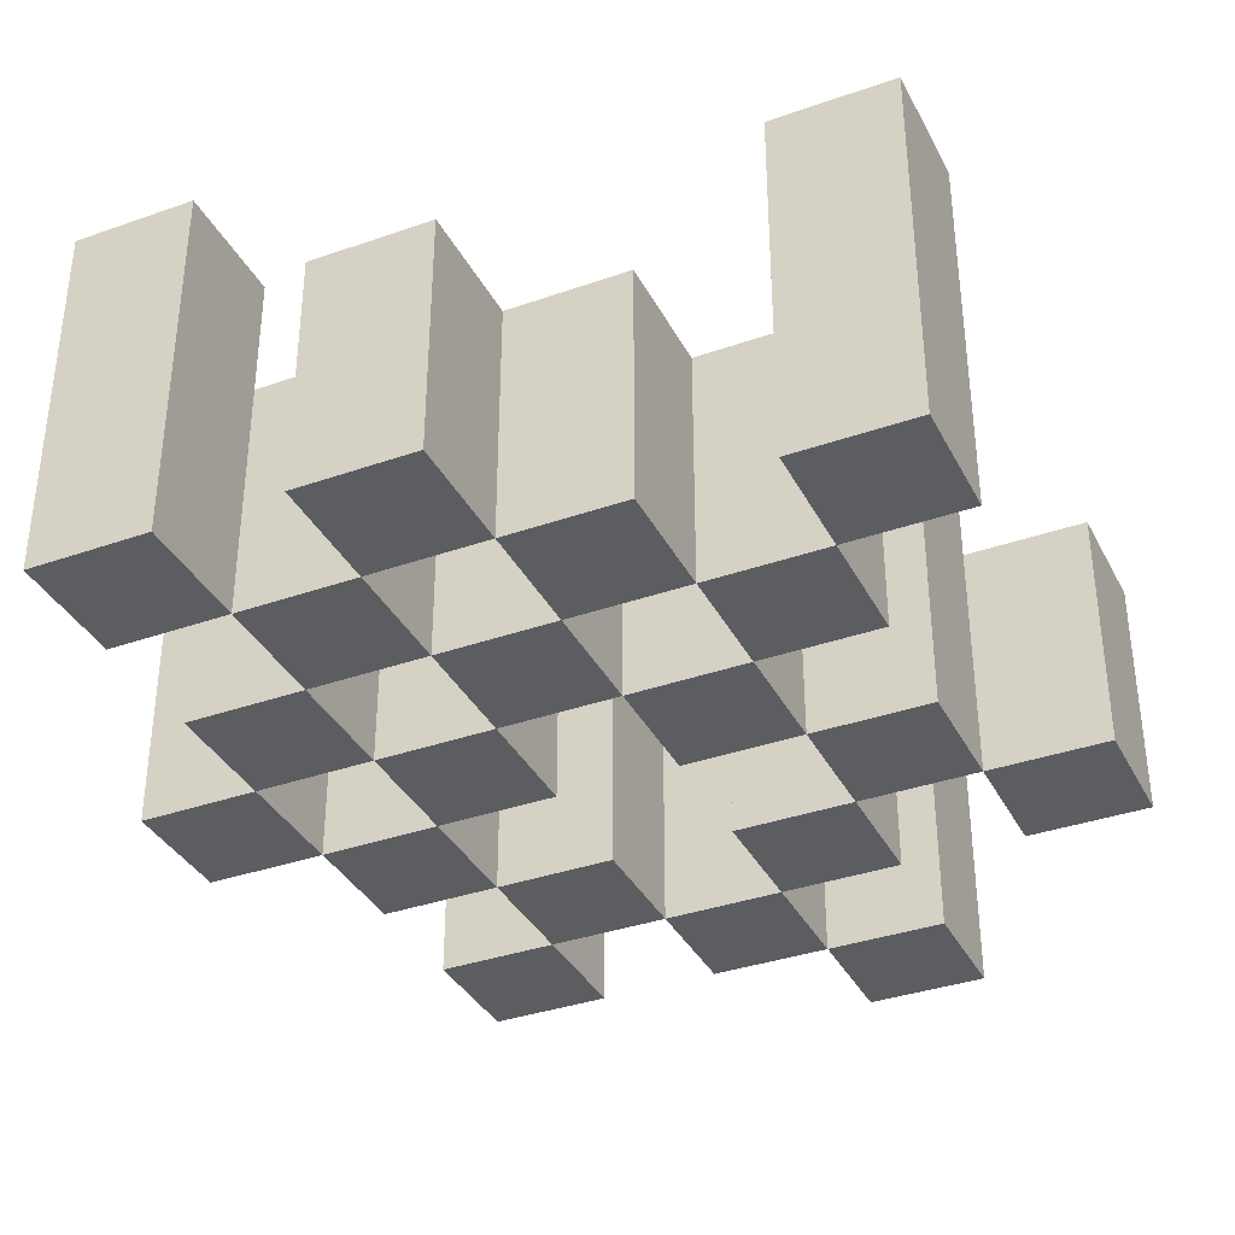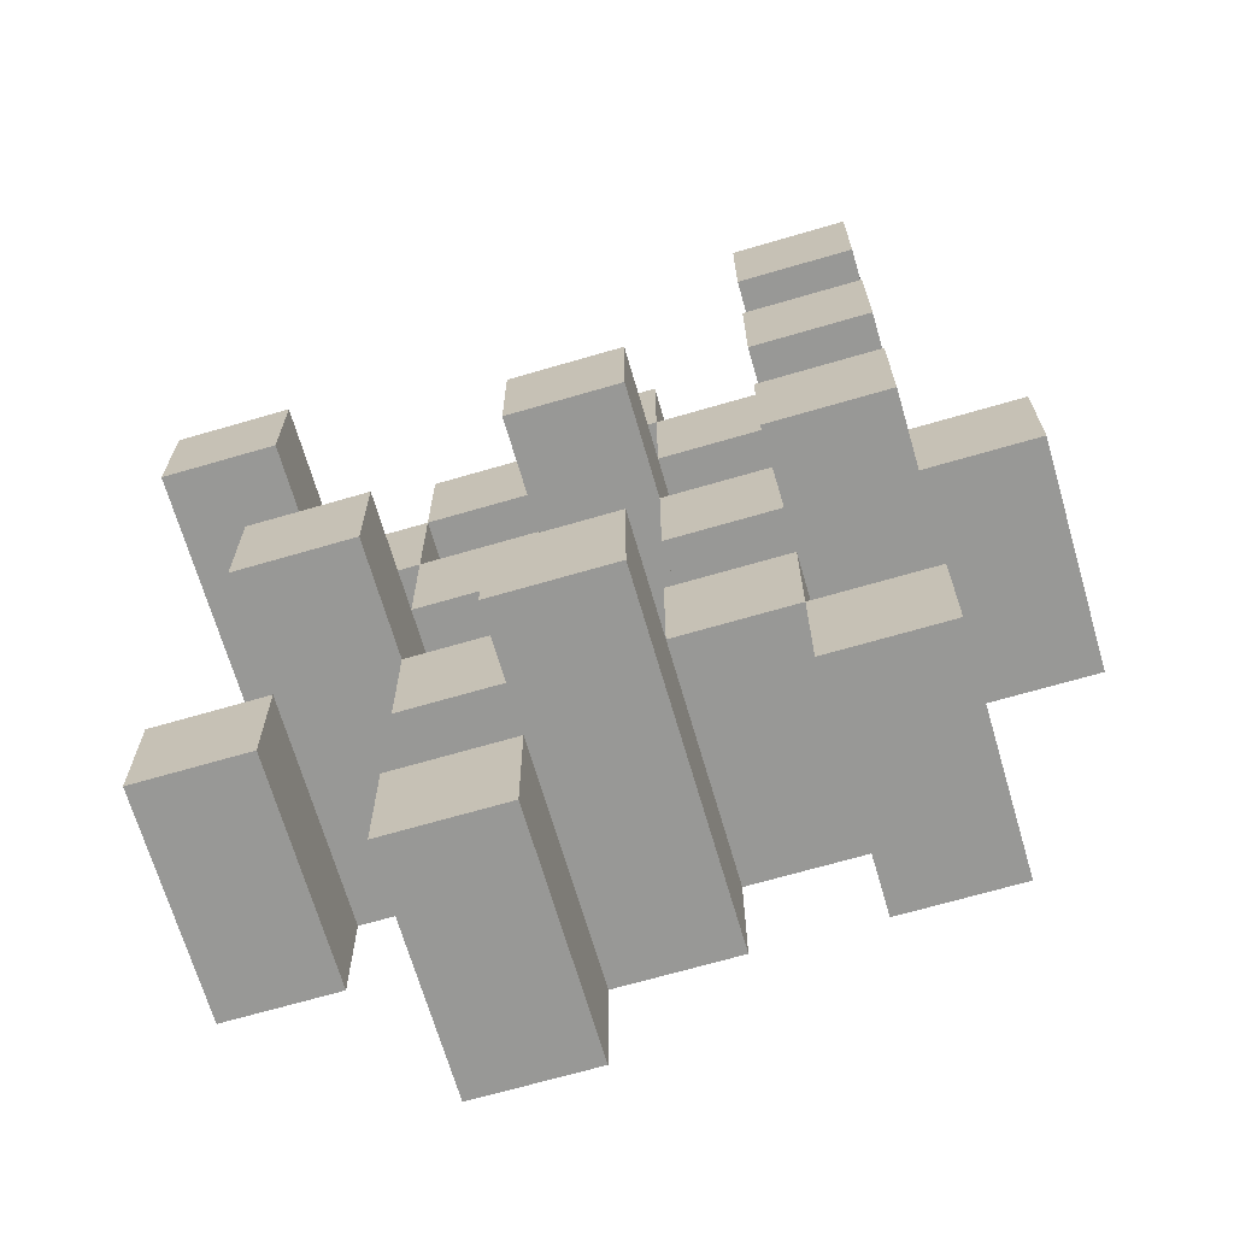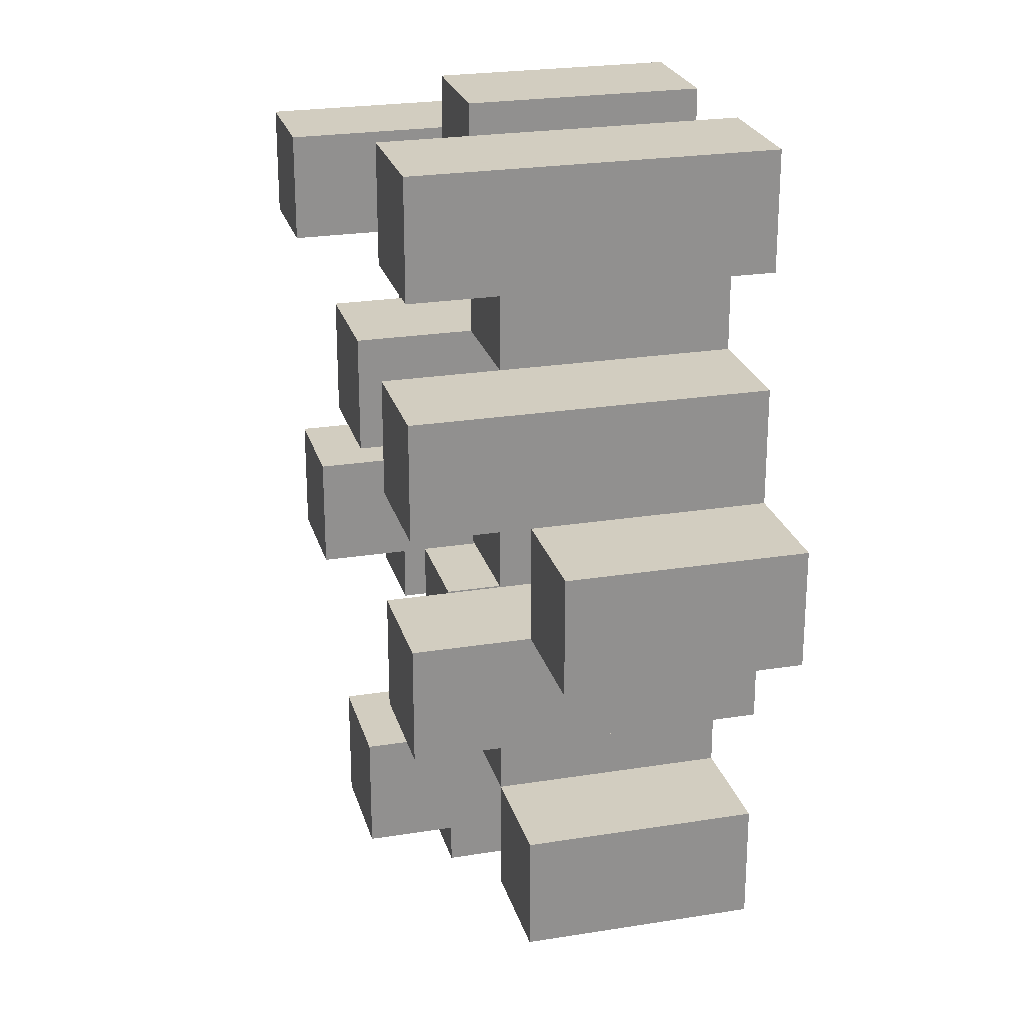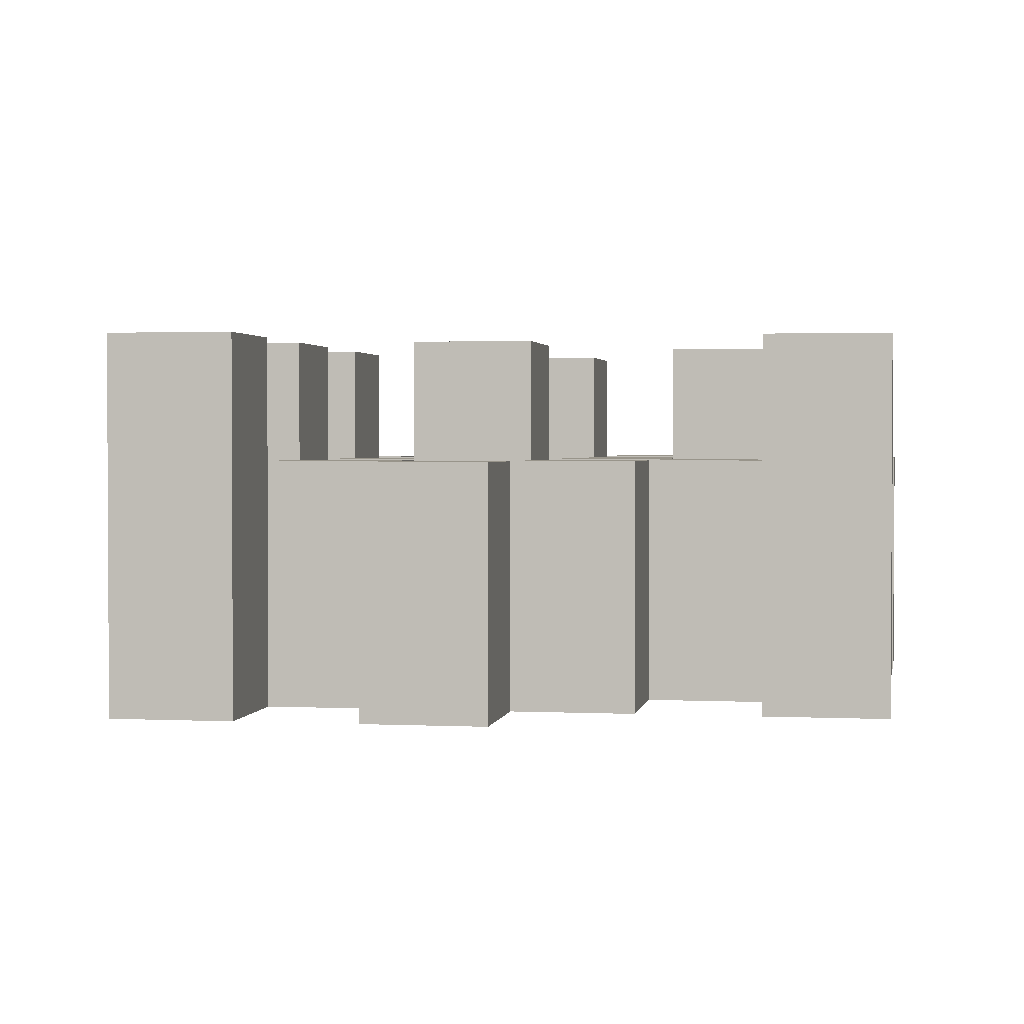
<metadata>
{"format":"obj","ext":"obj","renderer":"f3d","projection":"perspective","resolution":1024,"background":"white","views":[{"elev":-36.1,"azim":24.7,"up":"+Y"},{"elev":-68.5,"azim":-163.7,"up":"+Z"},{"elev":24.3,"azim":-104.8,"up":"+Z"},{"elev":1.8,"azim":9.7,"up":"+Y"}]}
</metadata>
<code>
o
v 1.5 0.9 43.4
v 1.4 0.9 43.4
v 1.3 0.9 43.4
v 1.2 0.9 43.4
v 1.5 1.1 43.4
v 1.4 1.1 43.4
v 1.3 1.2 43.4
v 1.2 1.2 43.4
v 1.8 0.9 43.3
v 1.7 0.9 43.3
v 1.6 0.9 43.3
v 1.5 0.9 43.3
v 1.4 0.9 43.3
v 1.3 0.9 43.3
v 1.6 1.1 43.3
v 1.5 1.1 43.3
v 1.4 1.1 43.3
v 1.3 1.1 43.3
v 1.8 1.2 43.3
v 1.7 1.2 43.3
v 1.7 0.9 43.2
v 1.6 0.9 43.2
v 1.5 0.9 43.2
v 1.4 0.9 43.2
v 1.3 0.9 43.2
v 1.2 0.9 43.2
v 1.7 1.1 43.2
v 1.6 1.1 43.2
v 1.5 1.1 43.2
v 1.4 1.1 43.2
v 1.3 1.1 43.2
v 1.5 1.2 43.2
v 1.4 1.2 43.2
v 1.3 1.2 43.2
v 1.2 1.2 43.2
v 1.6 0.9 43.1
v 1.5 0.9 43.1
v 1.4 0.9 43.1
v 1.3 0.9 43.1
v 1.2 0.9 43.1
v 1.1 0.9 43.1
v 1.6 1.1 43.1
v 1.5 1.1 43.1
v 1.4 1.1 43.1
v 1.3 1.1 43.1
v 1.2 1.1 43.1
v 1.1 1.1 43.1
v 1.7 0.9 43
v 1.6 0.9 43
v 1.3 0.9 43
v 1.2 0.9 43
v 1.6 1.1 43
v 1.3 1.1 43
v 1.2 1.1 43
v 1.7 1.2 43
v 1.6 1.2 43
v 1.3 1.2 43
v 1.2 1.2 43
v 1.8 0.9 42.9
v 1.7 0.9 42.9
v 1.6 0.9 42.9
v 1.5 0.9 42.9
v 1.4 0.9 42.9
v 1.3 0.9 42.9
v 1.8 1.1 42.9
v 1.7 1.1 42.9
v 1.6 1.1 42.9
v 1.5 1.1 42.9
v 1.4 1.1 42.9
v 1.3 1.1 42.9
v 1.5 0.9 42.8
v 1.4 0.9 42.8
v 1.3 0.9 42.8
v 1.2 0.9 42.8
v 1.5 1.1 42.8
v 1.4 1.1 42.8
v 1.3 1.1 42.8
v 1.2 1.1 42.8
v 1.5 1.2 42.8
v 1.4 1.2 42.8
v 1.6 0.9 42.7
v 1.5 0.9 42.7
v 1.6 1.1 42.7
v 1.5 1.1 42.7
v 1.5 0.9 43.3
v 1.4 0.9 43.3
v 1.3 0.9 43.3
v 1.2 0.9 43.3
v 1.5 1.1 43.3
v 1.4 1.1 43.3
v 1.3 1.1 43.3
v 1.3 1.2 43.3
v 1.2 1.2 43.3
v 1.8 0.9 43.2
v 1.7 0.9 43.2
v 1.6 0.9 43.2
v 1.5 0.9 43.2
v 1.4 0.9 43.2
v 1.3 0.9 43.2
v 1.7 1.1 43.2
v 1.6 1.1 43.2
v 1.5 1.1 43.2
v 1.4 1.1 43.2
v 1.3 1.1 43.2
v 1.8 1.2 43.2
v 1.7 1.2 43.2
v 1.7 0.9 43.1
v 1.6 0.9 43.1
v 1.5 0.9 43.1
v 1.4 0.9 43.1
v 1.3 0.9 43.1
v 1.2 0.9 43.1
v 1.7 1.1 43.1
v 1.6 1.1 43.1
v 1.5 1.1 43.1
v 1.4 1.1 43.1
v 1.3 1.1 43.1
v 1.2 1.1 43.1
v 1.5 1.2 43.1
v 1.4 1.2 43.1
v 1.3 1.2 43.1
v 1.2 1.2 43.1
v 1.6 0.9 43
v 1.5 0.9 43
v 1.4 0.9 43
v 1.3 0.9 43
v 1.2 0.9 43
v 1.1 0.9 43
v 1.6 1.1 43
v 1.5 1.1 43
v 1.4 1.1 43
v 1.3 1.1 43
v 1.2 1.1 43
v 1.1 1.1 43
v 1.7 0.9 42.9
v 1.6 0.9 42.9
v 1.3 0.9 42.9
v 1.2 0.9 42.9
v 1.7 1.1 42.9
v 1.6 1.1 42.9
v 1.3 1.1 42.9
v 1.7 1.2 42.9
v 1.6 1.2 42.9
v 1.3 1.2 42.9
v 1.2 1.2 42.9
v 1.8 0.9 42.8
v 1.7 0.9 42.8
v 1.6 0.9 42.8
v 1.5 0.9 42.8
v 1.4 0.9 42.8
v 1.3 0.9 42.8
v 1.8 1.1 42.8
v 1.7 1.1 42.8
v 1.6 1.1 42.8
v 1.5 1.1 42.8
v 1.4 1.1 42.8
v 1.3 1.1 42.8
v 1.5 0.9 42.7
v 1.4 0.9 42.7
v 1.3 0.9 42.7
v 1.2 0.9 42.7
v 1.5 1.1 42.7
v 1.3 1.1 42.7
v 1.2 1.1 42.7
v 1.5 1.2 42.7
v 1.4 1.2 42.7
v 1.6 0.9 42.6
v 1.5 0.9 42.6
v 1.6 1.1 42.6
v 1.5 1.1 42.6
v 1.8 0.9 43.3
v 1.8 1.2 43.3
v 1.8 0.9 43.2
v 1.8 1.2 43.2
v 1.8 0.9 42.9
v 1.8 1.1 42.9
v 1.8 0.9 42.8
v 1.8 1.1 42.8
v 1.7 0.9 43.2
v 1.7 1.1 43.2
v 1.7 0.9 43.1
v 1.7 1.1 43.1
v 1.7 0.9 43
v 1.7 1.2 43
v 1.7 0.9 42.9
v 1.7 1.1 42.9
v 1.7 1.2 42.9
v 1.6 0.9 43.3
v 1.6 1.1 43.3
v 1.6 0.9 43.2
v 1.6 1.1 43.2
v 1.6 0.9 43.1
v 1.6 1.1 43.1
v 1.6 0.9 43
v 1.6 1.1 43
v 1.6 0.9 42.9
v 1.6 1.1 42.9
v 1.6 0.9 42.8
v 1.6 1.1 42.8
v 1.6 0.9 42.7
v 1.6 1.1 42.7
v 1.6 0.9 42.6
v 1.6 1.1 42.6
v 1.5 0.9 43.4
v 1.5 1.1 43.4
v 1.5 0.9 43.3
v 1.5 1.1 43.3
v 1.5 0.9 43.2
v 1.5 1.1 43.2
v 1.5 1.2 43.2
v 1.5 0.9 43.1
v 1.5 1.1 43.1
v 1.5 1.2 43.1
v 1.5 0.9 42.8
v 1.5 1.1 42.8
v 1.5 1.2 42.8
v 1.5 0.9 42.7
v 1.5 1.1 42.7
v 1.5 1.2 42.7
v 1.4 0.9 43.3
v 1.4 1.1 43.3
v 1.4 0.9 43.2
v 1.4 1.1 43.2
v 1.4 0.9 43.1
v 1.4 1.1 43.1
v 1.4 0.9 43
v 1.4 1.1 43
v 1.4 0.9 42.9
v 1.4 1.1 42.9
v 1.4 0.9 42.8
v 1.4 1.1 42.8
v 1.3 0.9 43.4
v 1.3 1.2 43.4
v 1.3 0.9 43.3
v 1.3 1.1 43.3
v 1.3 1.2 43.3
v 1.3 0.9 43.2
v 1.3 1.1 43.2
v 1.3 1.2 43.2
v 1.3 0.9 43.1
v 1.3 1.1 43.1
v 1.3 1.2 43.1
v 1.3 0.9 43
v 1.3 1.1 43
v 1.3 1.2 43
v 1.3 0.9 42.9
v 1.3 1.1 42.9
v 1.3 1.2 42.9
v 1.3 0.9 42.8
v 1.3 1.1 42.8
v 1.3 0.9 42.7
v 1.3 1.1 42.7
v 1.2 0.9 43.1
v 1.2 1.1 43.1
v 1.2 0.9 43
v 1.2 1.1 43
v 1.7 0.9 43.3
v 1.7 1.2 43.3
v 1.7 0.9 43.2
v 1.7 1.1 43.2
v 1.7 1.2 43.2
v 1.7 0.9 42.9
v 1.7 1.1 42.9
v 1.7 0.9 42.8
v 1.7 1.1 42.8
v 1.6 0.9 43.2
v 1.6 1.1 43.2
v 1.6 0.9 43.1
v 1.6 1.1 43.1
v 1.6 0.9 43
v 1.6 1.1 43
v 1.6 1.2 43
v 1.6 0.9 42.9
v 1.6 1.1 42.9
v 1.6 1.2 42.9
v 1.5 0.9 43.3
v 1.5 1.1 43.3
v 1.5 0.9 43.2
v 1.5 1.1 43.2
v 1.5 0.9 43.1
v 1.5 1.1 43.1
v 1.5 0.9 43
v 1.5 1.1 43
v 1.5 0.9 42.9
v 1.5 1.1 42.9
v 1.5 0.9 42.8
v 1.5 1.1 42.8
v 1.5 0.9 42.7
v 1.5 1.1 42.7
v 1.5 0.9 42.6
v 1.5 1.1 42.6
v 1.4 0.9 43.4
v 1.4 1.1 43.4
v 1.4 0.9 43.3
v 1.4 1.1 43.3
v 1.4 0.9 43.2
v 1.4 1.1 43.2
v 1.4 1.2 43.2
v 1.4 0.9 43.1
v 1.4 1.1 43.1
v 1.4 1.2 43.1
v 1.4 0.9 42.8
v 1.4 1.1 42.8
v 1.4 1.2 42.8
v 1.4 0.9 42.7
v 1.4 1.2 42.7
v 1.3 0.9 43.3
v 1.3 1.1 43.3
v 1.3 0.9 43.2
v 1.3 1.1 43.2
v 1.3 0.9 43.1
v 1.3 1.1 43.1
v 1.3 0.9 43
v 1.3 1.1 43
v 1.3 0.9 42.9
v 1.3 1.1 42.9
v 1.3 0.9 42.8
v 1.3 1.1 42.8
v 1.2 0.9 43.4
v 1.2 1.2 43.4
v 1.2 0.9 43.3
v 1.2 1.2 43.3
v 1.2 0.9 43.2
v 1.2 1.2 43.2
v 1.2 0.9 43.1
v 1.2 1.1 43.1
v 1.2 1.2 43.1
v 1.2 0.9 43
v 1.2 1.1 43
v 1.2 1.2 43
v 1.2 0.9 42.9
v 1.2 1.2 42.9
v 1.2 0.9 42.8
v 1.2 1.1 42.8
v 1.2 0.9 42.7
v 1.2 1.1 42.7
v 1.1 0.9 43.1
v 1.1 1.1 43.1
v 1.1 0.9 43
v 1.1 1.1 43
v 1.8 0.9 43.3
v 1.8 0.9 43.2
v 1.8 0.9 42.9
v 1.8 0.9 42.8
v 1.7 0.9 43.3
v 1.7 0.9 43.2
v 1.7 0.9 43.1
v 1.7 0.9 43
v 1.7 0.9 42.9
v 1.7 0.9 42.8
v 1.6 0.9 43.3
v 1.6 0.9 43.2
v 1.6 0.9 43.1
v 1.6 0.9 43
v 1.6 0.9 42.9
v 1.6 0.9 42.8
v 1.6 0.9 42.7
v 1.6 0.9 42.6
v 1.5 0.9 43.4
v 1.5 0.9 43.3
v 1.5 0.9 43.2
v 1.5 0.9 43.1
v 1.5 0.9 43
v 1.5 0.9 42.9
v 1.5 0.9 42.8
v 1.5 0.9 42.7
v 1.5 0.9 42.6
v 1.4 0.9 43.4
v 1.4 0.9 43.3
v 1.4 0.9 43.2
v 1.4 0.9 43.1
v 1.4 0.9 43
v 1.4 0.9 42.9
v 1.4 0.9 42.8
v 1.4 0.9 42.7
v 1.3 0.9 43.4
v 1.3 0.9 43.3
v 1.3 0.9 43.2
v 1.3 0.9 43.1
v 1.3 0.9 43
v 1.3 0.9 42.9
v 1.3 0.9 42.8
v 1.3 0.9 42.7
v 1.2 0.9 43.4
v 1.2 0.9 43.3
v 1.2 0.9 43.2
v 1.2 0.9 43.1
v 1.2 0.9 43
v 1.2 0.9 42.9
v 1.2 0.9 42.8
v 1.2 0.9 42.7
v 1.1 0.9 43.1
v 1.1 0.9 43
v 1.8 1.1 42.9
v 1.8 1.1 42.8
v 1.7 1.1 43.2
v 1.7 1.1 43.1
v 1.7 1.1 42.9
v 1.7 1.1 42.8
v 1.6 1.1 43.3
v 1.6 1.1 43.2
v 1.6 1.1 43.1
v 1.6 1.1 43
v 1.6 1.1 42.9
v 1.6 1.1 42.8
v 1.6 1.1 42.7
v 1.6 1.1 42.6
v 1.5 1.1 43.4
v 1.5 1.1 43.3
v 1.5 1.1 43.2
v 1.5 1.1 43.1
v 1.5 1.1 43
v 1.5 1.1 42.9
v 1.5 1.1 42.8
v 1.5 1.1 42.7
v 1.5 1.1 42.6
v 1.4 1.1 43.4
v 1.4 1.1 43.3
v 1.4 1.1 43.2
v 1.4 1.1 43.1
v 1.4 1.1 43
v 1.4 1.1 42.9
v 1.4 1.1 42.8
v 1.3 1.1 43.3
v 1.3 1.1 43.2
v 1.3 1.1 43.1
v 1.3 1.1 43
v 1.3 1.1 42.9
v 1.3 1.1 42.8
v 1.3 1.1 42.7
v 1.2 1.1 43.1
v 1.2 1.1 43
v 1.2 1.1 42.8
v 1.2 1.1 42.7
v 1.1 1.1 43.1
v 1.1 1.1 43
v 1.8 1.2 43.3
v 1.8 1.2 43.2
v 1.7 1.2 43.3
v 1.7 1.2 43.2
v 1.7 1.2 43
v 1.7 1.2 42.9
v 1.6 1.2 43
v 1.6 1.2 42.9
v 1.5 1.2 43.2
v 1.5 1.2 43.1
v 1.5 1.2 42.8
v 1.5 1.2 42.7
v 1.4 1.2 43.2
v 1.4 1.2 43.1
v 1.4 1.2 42.8
v 1.4 1.2 42.7
v 1.3 1.2 43.4
v 1.3 1.2 43.3
v 1.3 1.2 43.2
v 1.3 1.2 43.1
v 1.3 1.2 43
v 1.3 1.2 42.9
v 1.2 1.2 43.4
v 1.2 1.2 43.3
v 1.2 1.2 43.2
v 1.2 1.2 43.1
v 1.2 1.2 43
v 1.2 1.2 42.9
f 5 2 1
f 6 2 5
f 7 4 3
f 8 4 7
f 15 12 11
f 16 12 15
f 17 14 13
f 18 14 17
f 19 10 9
f 20 10 19
f 27 22 21
f 28 22 27
f 29 24 23
f 30 24 29
f 31 26 25
f 32 30 29
f 33 30 32
f 34 26 31
f 35 26 34
f 42 37 36
f 43 37 42
f 44 39 38
f 45 39 44
f 46 41 40
f 47 41 46
f 52 49 48
f 53 51 50
f 54 51 53
f 55 52 48
f 56 52 55
f 57 54 53
f 58 54 57
f 65 60 59
f 66 60 65
f 67 62 61
f 68 62 67
f 69 64 63
f 70 64 69
f 75 72 71
f 76 72 75
f 77 74 73
f 78 74 77
f 79 76 75
f 80 76 79
f 83 82 81
f 84 82 83
f 85 86 89
f 89 86 90
f 87 88 91
f 91 88 92
f 92 88 93
f 94 95 100
f 96 97 101
f 101 97 102
f 98 99 103
f 103 99 104
f 94 100 105
f 105 100 106
f 107 108 113
f 113 108 114
f 109 110 115
f 115 110 116
f 111 112 117
f 117 112 118
f 115 116 119
f 119 116 120
f 117 118 121
f 121 118 122
f 123 124 129
f 129 124 130
f 125 126 131
f 131 126 132
f 127 128 133
f 133 128 134
f 135 136 139
f 139 136 140
f 137 138 141
f 139 140 142
f 142 140 143
f 141 138 144
f 144 138 145
f 146 147 152
f 152 147 153
f 148 149 154
f 154 149 155
f 150 151 156
f 156 151 157
f 158 159 162
f 160 161 163
f 163 161 164
f 162 159 165
f 165 159 166
f 167 168 169
f 169 168 170
f 173 172 171
f 174 172 173
f 177 176 175
f 178 176 177
f 181 180 179
f 182 180 181
f 185 184 183
f 186 184 185
f 187 184 186
f 190 189 188
f 191 189 190
f 194 193 192
f 195 193 194
f 198 197 196
f 199 197 198
f 202 201 200
f 203 201 202
f 206 205 204
f 207 205 206
f 211 209 208
f 211 210 209
f 212 210 211
f 213 210 212
f 217 215 214
f 217 216 215
f 218 216 217
f 219 216 218
f 222 221 220
f 223 221 222
f 226 225 224
f 227 225 226
f 230 229 228
f 231 229 230
f 234 233 232
f 235 233 234
f 236 233 235
f 240 238 237
f 240 239 238
f 241 239 240
f 242 239 241
f 246 244 243
f 246 245 244
f 247 245 246
f 248 245 247
f 251 250 249
f 252 250 251
f 255 254 253
f 256 254 255
f 257 258 259
f 259 258 260
f 260 258 261
f 262 263 264
f 264 263 265
f 266 267 268
f 268 267 269
f 270 271 273
f 271 272 273
f 273 272 274
f 274 272 275
f 276 277 278
f 278 277 279
f 280 281 282
f 282 281 283
f 284 285 286
f 286 285 287
f 288 289 290
f 290 289 291
f 292 293 294
f 294 293 295
f 296 297 299
f 297 298 299
f 299 298 300
f 300 298 301
f 302 303 305
f 303 304 305
f 305 304 306
f 307 308 309
f 309 308 310
f 311 312 313
f 313 312 314
f 315 316 317
f 317 316 318
f 319 320 321
f 321 320 322
f 323 324 325
f 325 324 326
f 326 324 327
f 328 329 331
f 329 330 331
f 331 330 332
f 333 334 335
f 335 334 336
f 337 338 339
f 339 338 340
f 345 342 341
f 346 342 345
f 349 344 343
f 350 344 349
f 352 347 346
f 353 347 352
f 354 349 348
f 355 349 354
f 360 352 351
f 361 352 360
f 362 354 353
f 363 354 362
f 364 356 355
f 365 356 364
f 366 358 357
f 367 358 366
f 368 360 359
f 369 360 368
f 370 362 361
f 371 362 370
f 374 366 365
f 375 366 374
f 377 370 369
f 378 370 377
f 379 372 371
f 380 372 379
f 381 374 373
f 382 374 381
f 384 377 376
f 385 377 384
f 386 379 378
f 387 379 386
f 388 381 380
f 389 381 388
f 390 383 382
f 391 383 390
f 392 388 387
f 393 388 392
f 394 395 398
f 398 395 399
f 396 397 401
f 401 397 402
f 400 401 409
f 409 401 410
f 402 403 411
f 411 403 412
f 404 405 413
f 413 405 414
f 406 407 415
f 415 407 416
f 408 409 417
f 417 409 418
f 418 419 424
f 424 419 425
f 420 421 426
f 426 421 427
f 422 423 428
f 428 423 429
f 429 430 433
f 433 430 434
f 431 432 435
f 435 432 436
f 437 438 439
f 439 438 440
f 441 442 443
f 443 442 444
f 445 446 449
f 449 446 450
f 447 448 451
f 451 448 452
f 453 454 459
f 459 454 460
f 455 456 461
f 461 456 462
f 457 458 463
f 463 458 464

</code>
